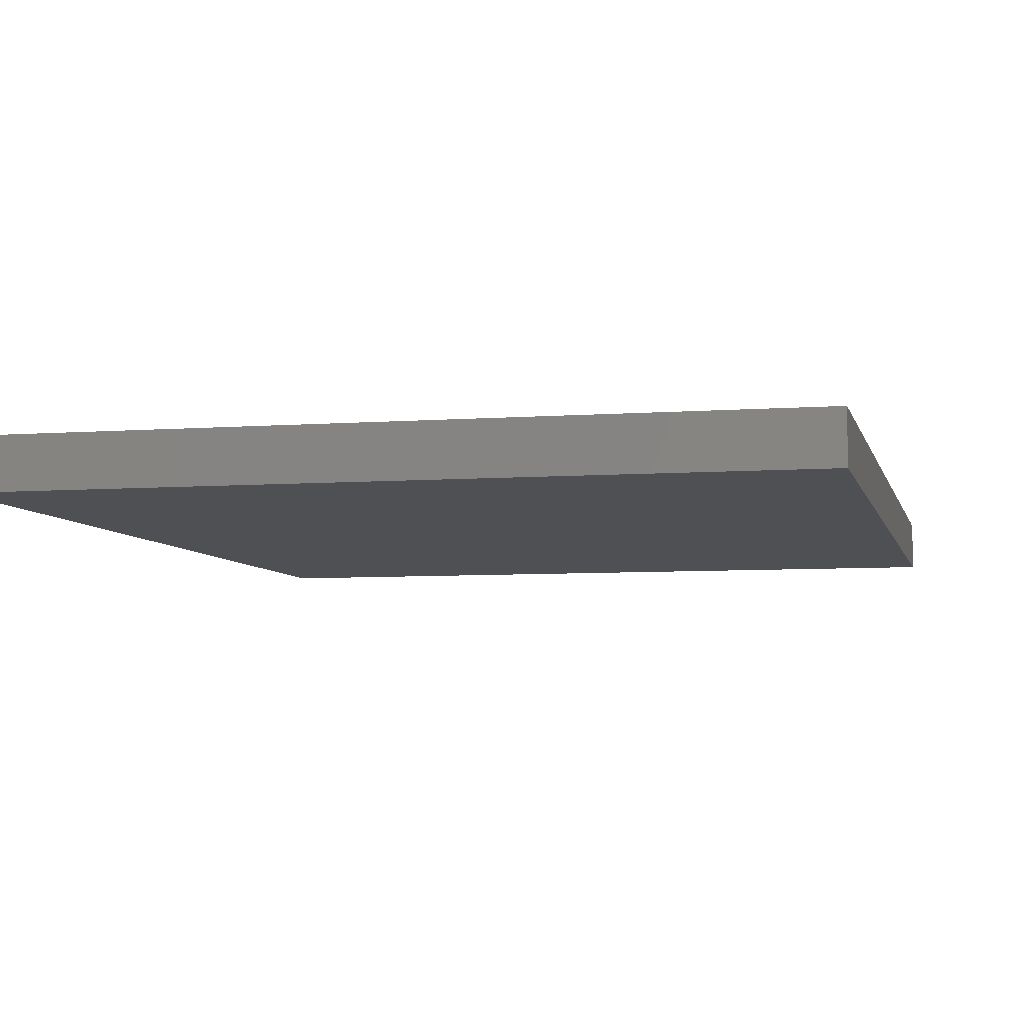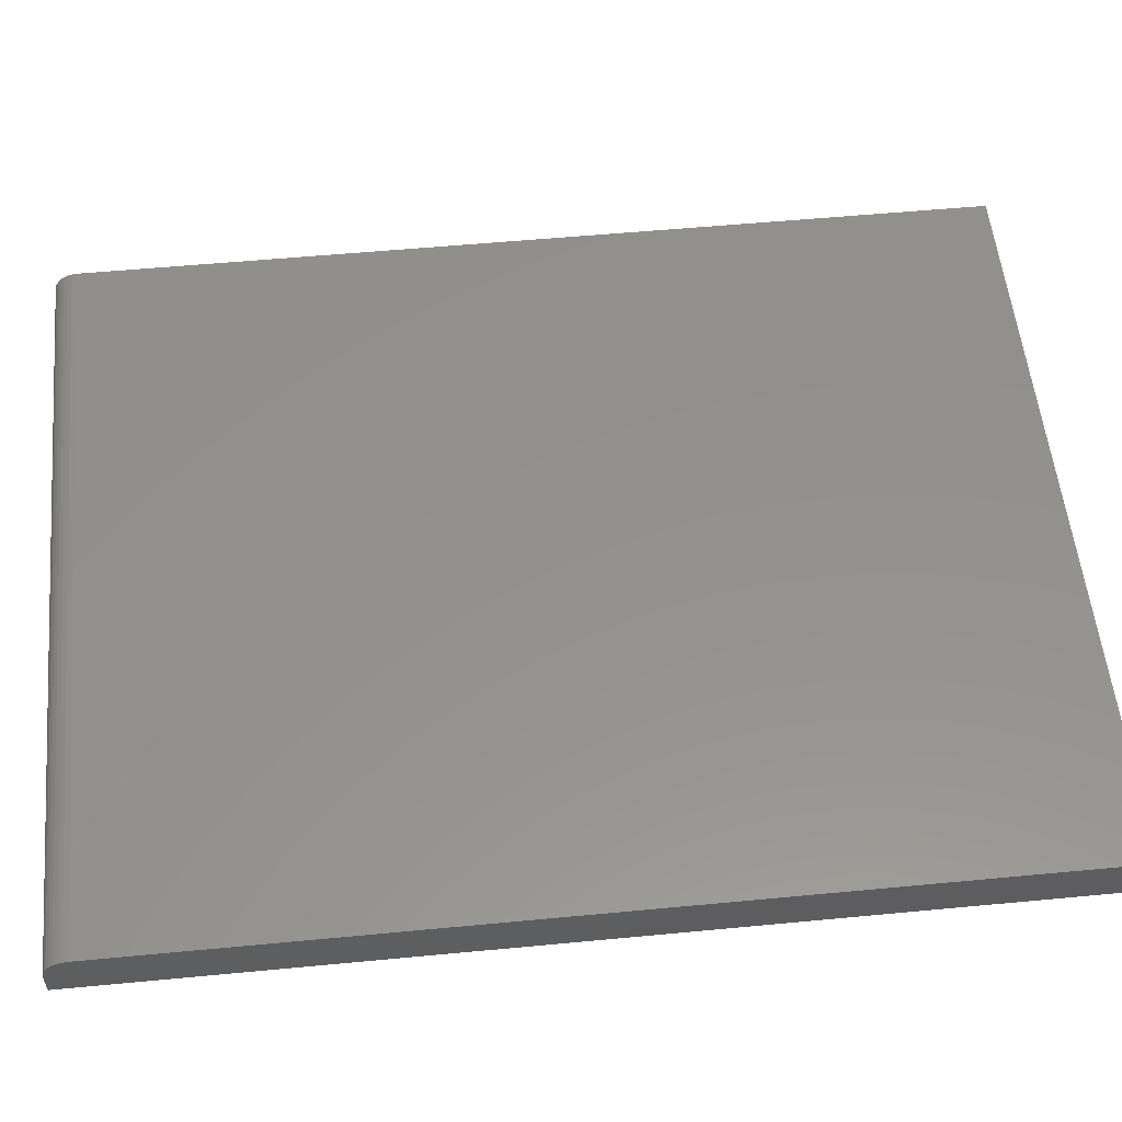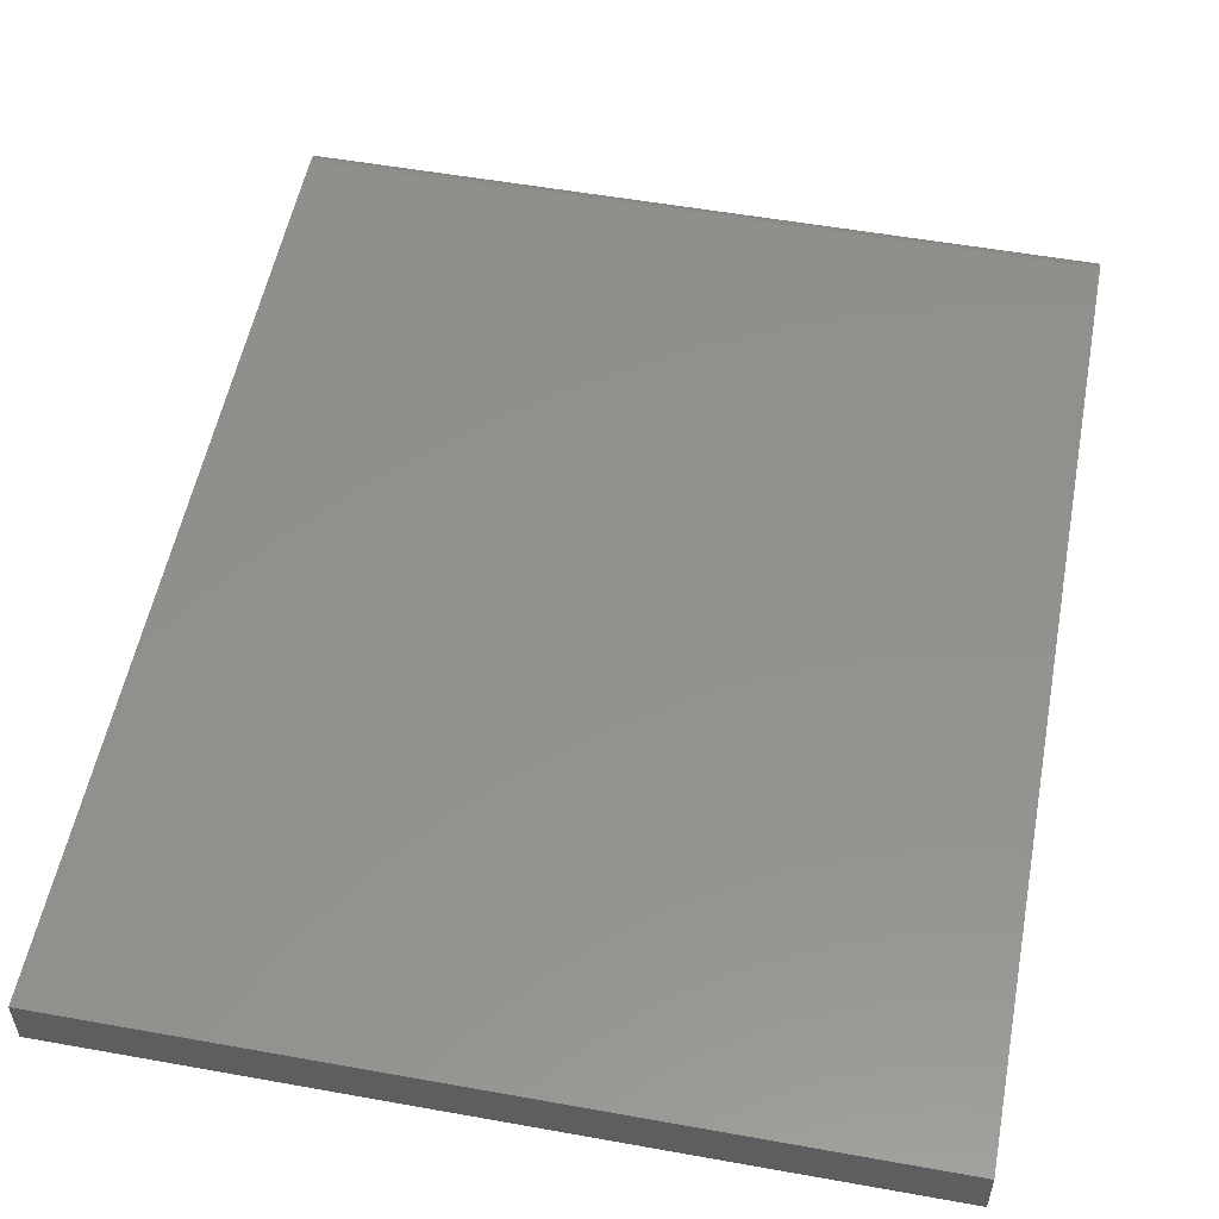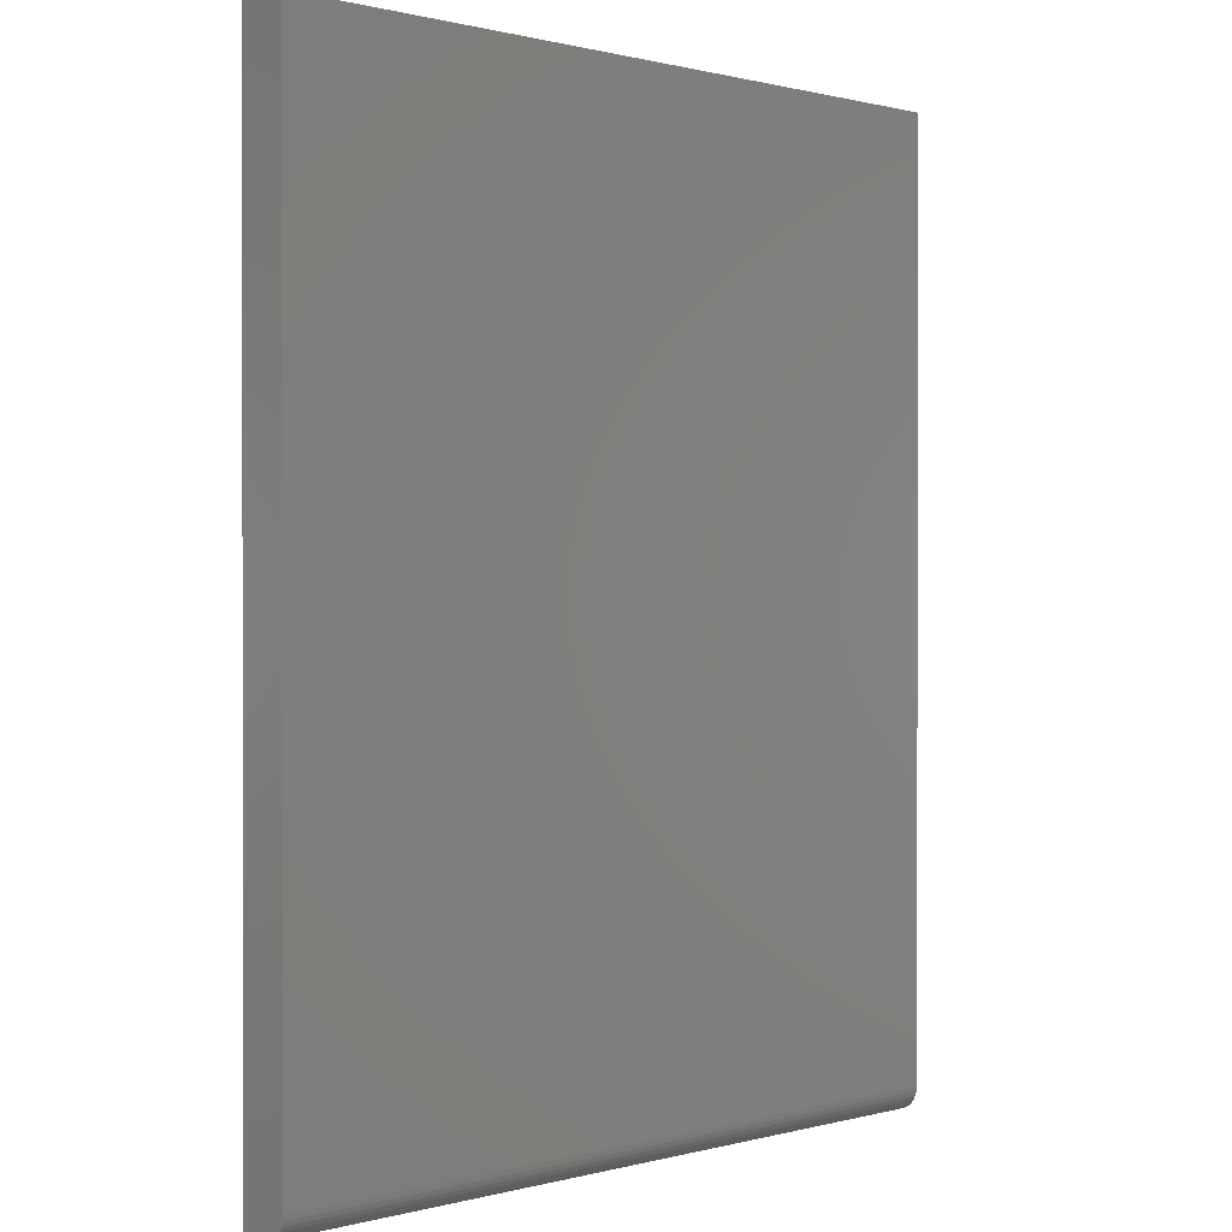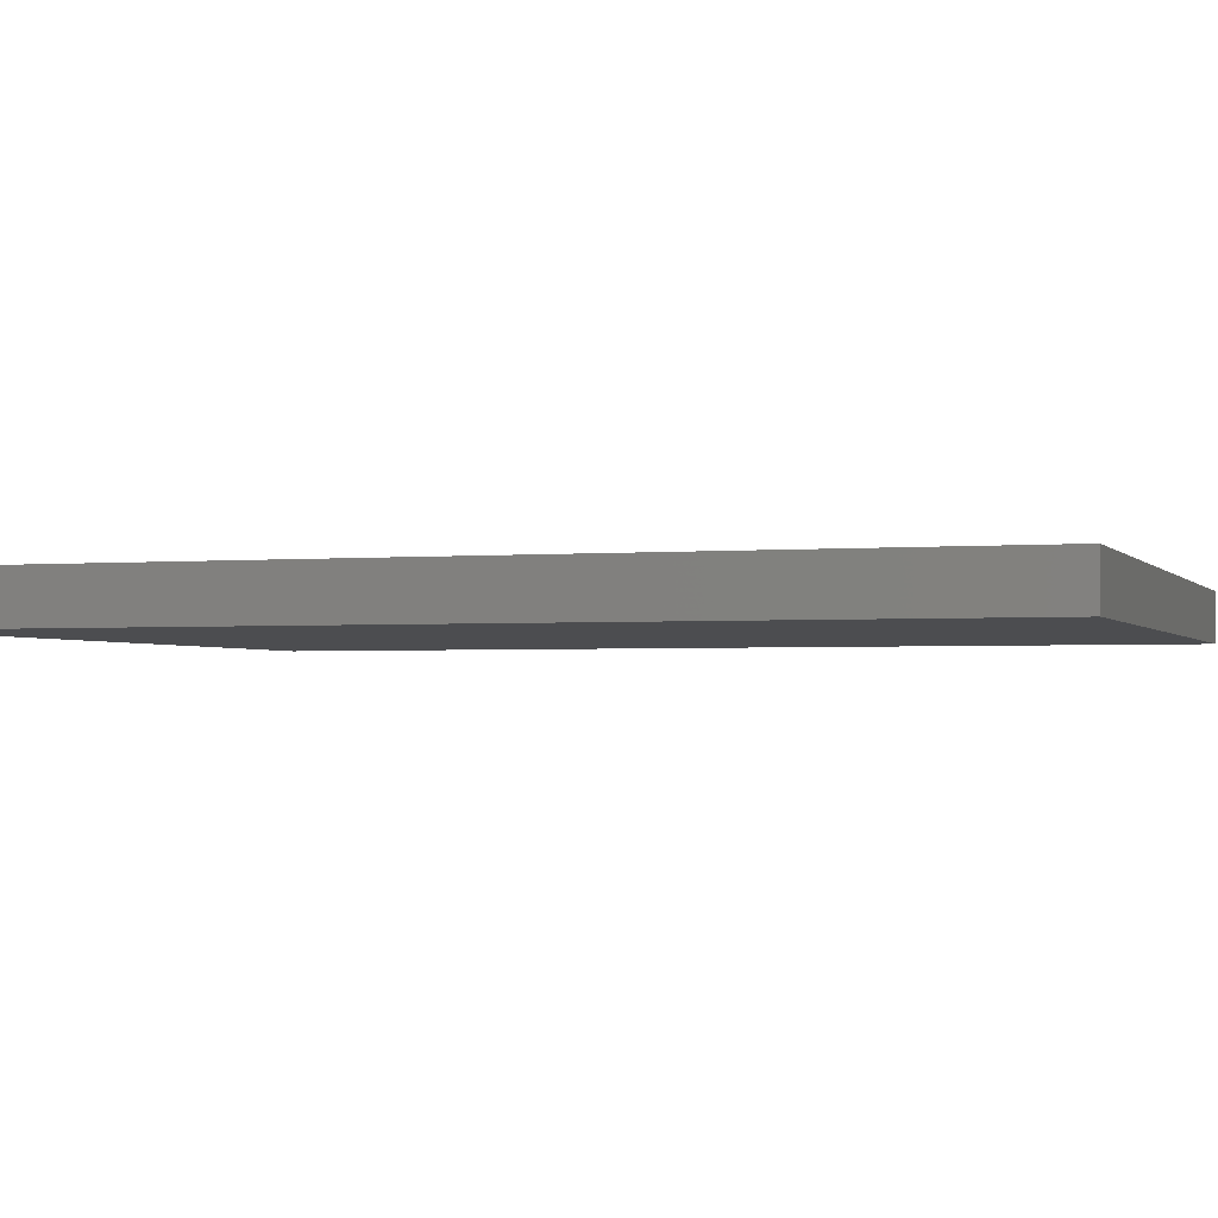
<metadata>
{"format":"stl","ext":"stl","renderer":"f3d","projection":"perspective","resolution":1024,"background":"white","views":[{"elev":-6.2,"azim":12.9,"up":"+Y"},{"elev":55.3,"azim":-95.7,"up":"+Y"},{"elev":54.1,"azim":10.8,"up":"+Y"},{"elev":0.6,"azim":135.1,"up":"+Z"},{"elev":-2.2,"azim":-71.7,"up":"+Y"}]}
</metadata>
<code>
# stl→obj: 24 verts, 44 faces
v -0.6016 0.07812 -0.7109
v -0.6016 0.07812 0.75
v 0.5984 0.07812 -0.7109
v 0.5984 0.07812 0.75
v -0.6016 0.05401 -0.747
v -0.6016 0.04668 -0.7492
v -0.6016 0.03906 -0.75
v -0.6016 0 -0.75
v -0.6016 1.665e-16 0.75
v -0.6016 0.07737 -0.7186
v -0.6016 0.07515 -0.7259
v -0.6016 0.07154 -0.7326
v -0.6016 0.06668 -0.7386
v -0.6016 0.06076 -0.7434
v 0.5984 0.07154 -0.7326
v 0.5984 0.07515 -0.7259
v 0.5984 0.06668 -0.7386
v 0.5984 0.07737 -0.7186
v 0.5984 1.332e-16 -0.75
v 0.5984 0.03906 -0.75
v 0.5984 0.04668 -0.7492
v 0.5984 0.05401 -0.747
v 0.5984 0.06076 -0.7434
v 0.5984 2.998e-16 0.75
f 1 2 3
f 3 2 4
f 5 6 7
f 8 9 2
f 8 2 1
f 8 1 10
f 8 10 11
f 8 11 12
f 8 12 13
f 8 13 14
f 8 14 5
f 8 5 7
f 15 16 17
f 18 3 19
f 18 19 20
f 18 20 21
f 18 21 22
f 18 22 23
f 18 23 17
f 18 17 16
f 3 4 19
f 19 4 24
f 7 20 8
f 8 20 19
f 1 3 10
f 10 3 18
f 10 18 11
f 11 18 16
f 11 16 12
f 12 16 15
f 12 15 13
f 13 15 17
f 13 17 14
f 14 17 23
f 14 23 5
f 5 23 22
f 5 22 6
f 6 22 21
f 6 21 7
f 7 21 20
f 8 19 9
f 9 19 24
f 4 2 24
f 24 2 9

</code>
